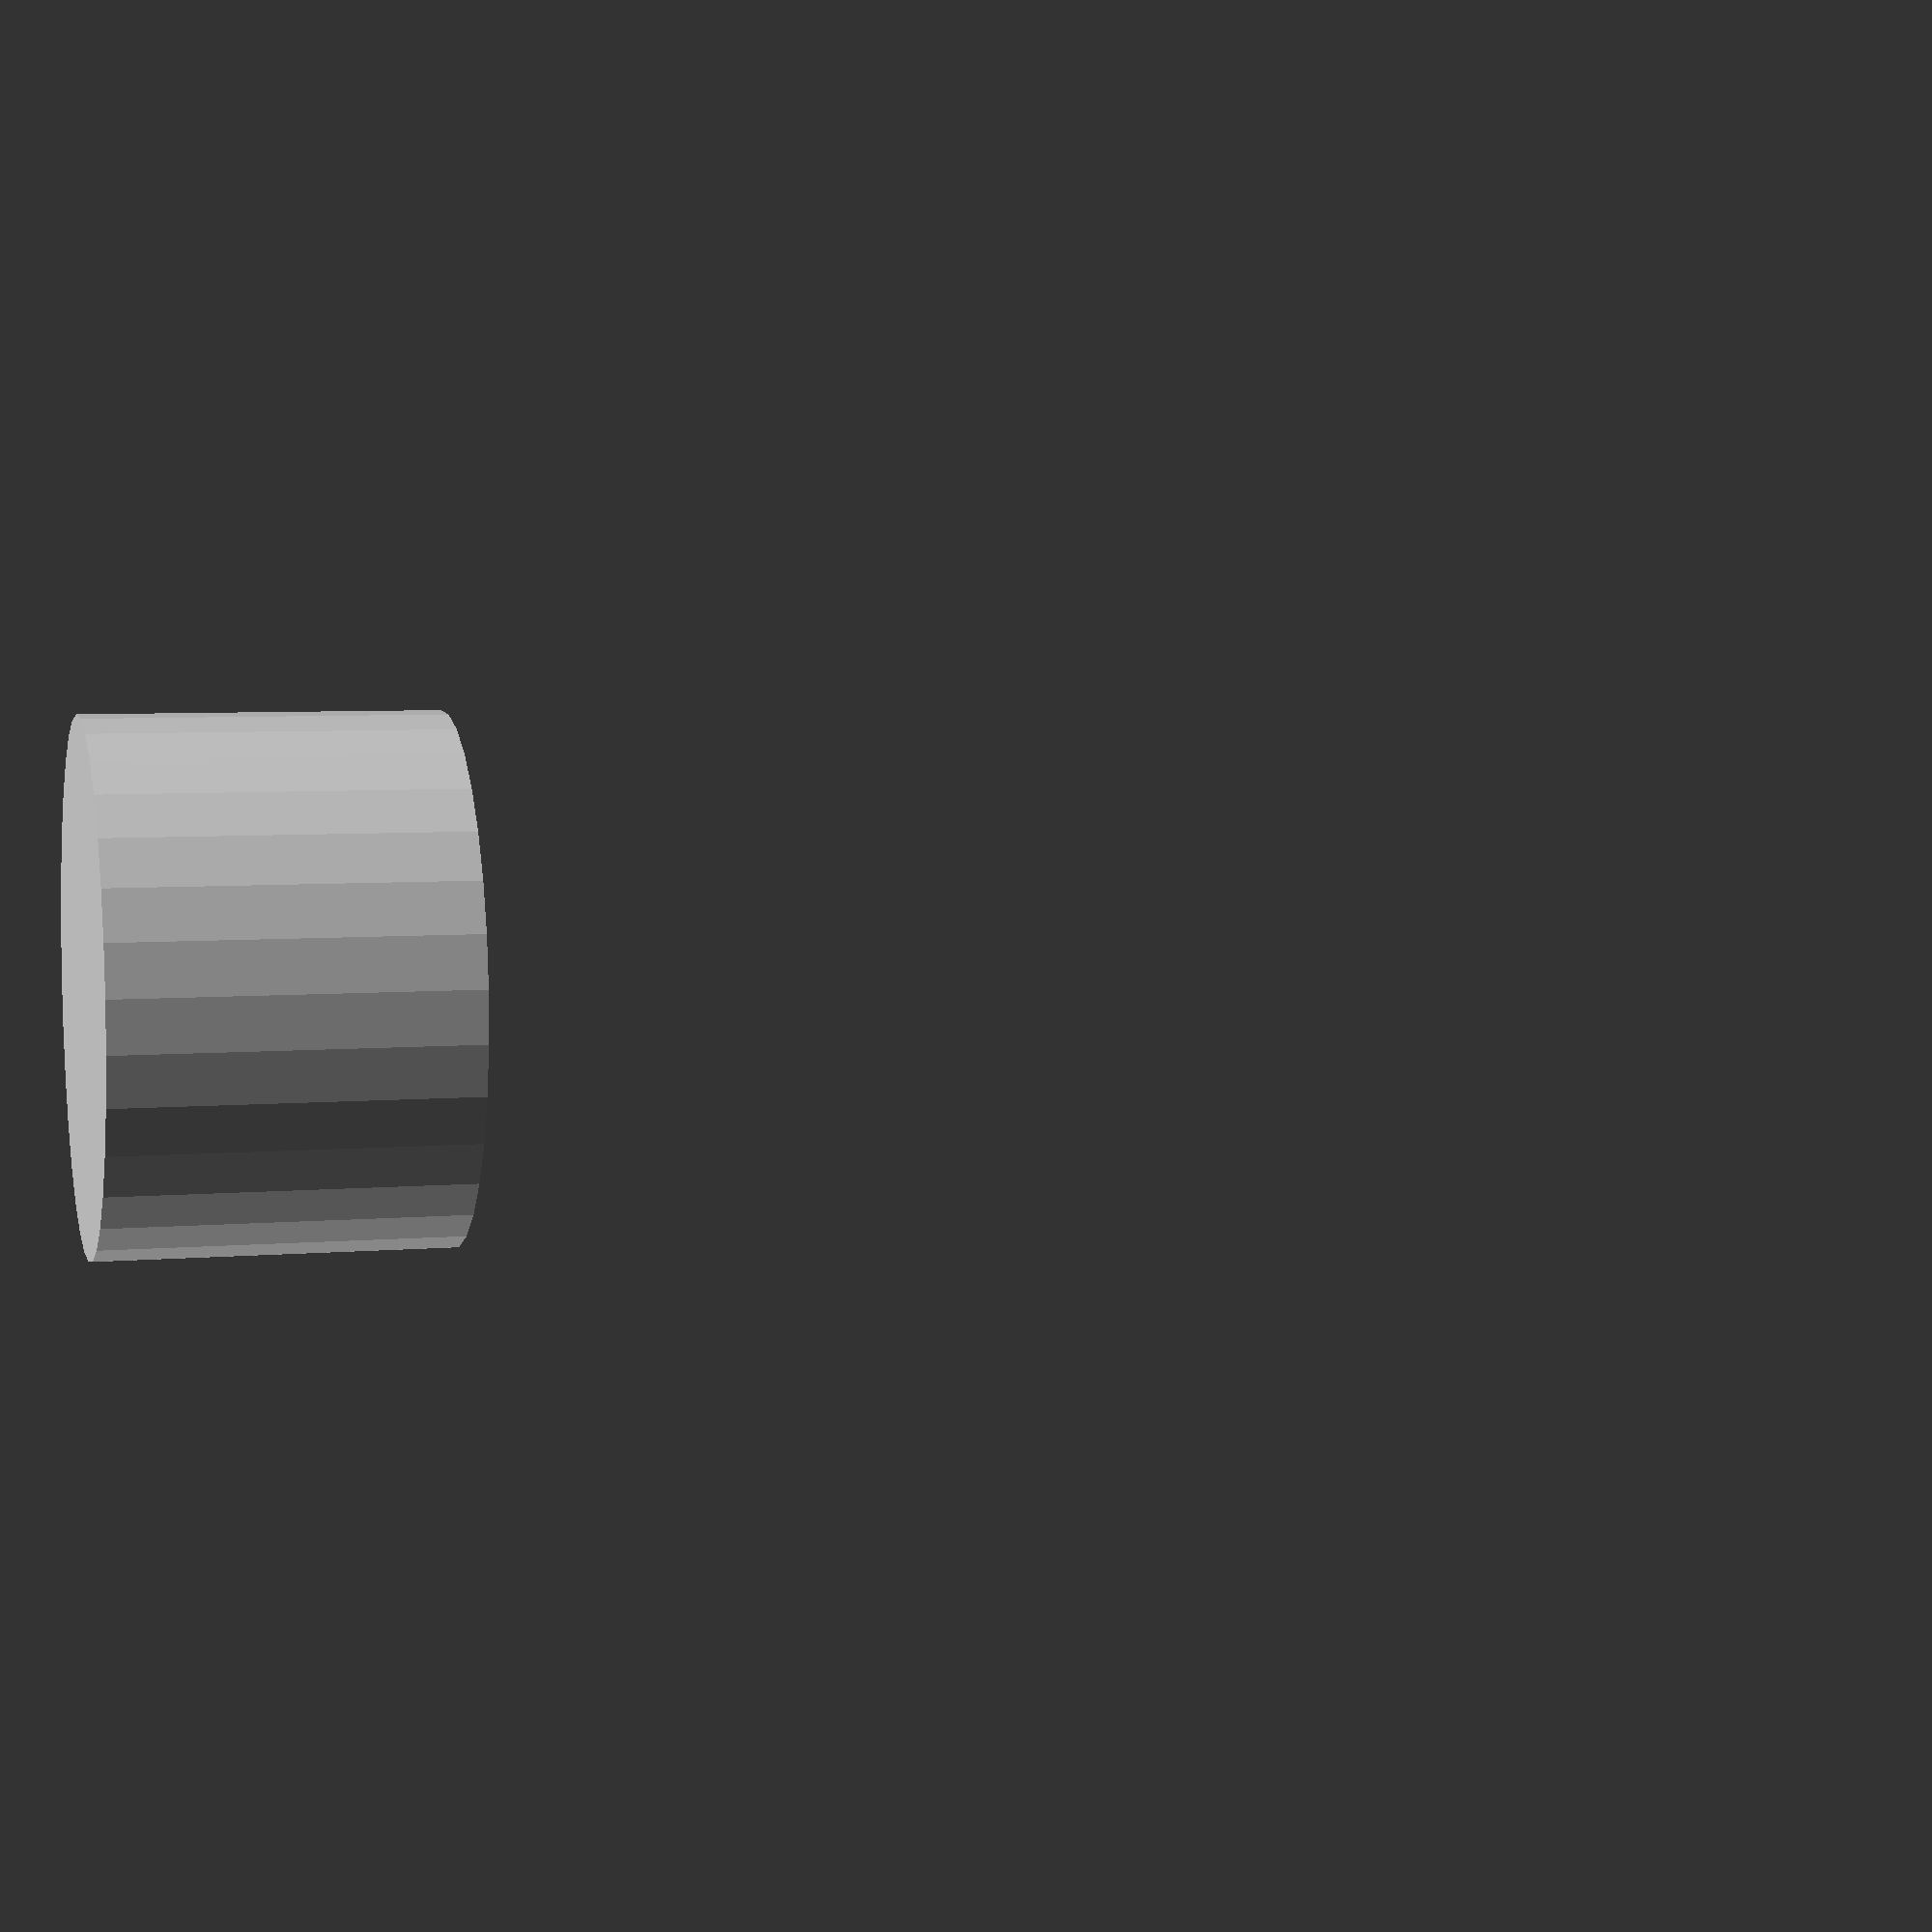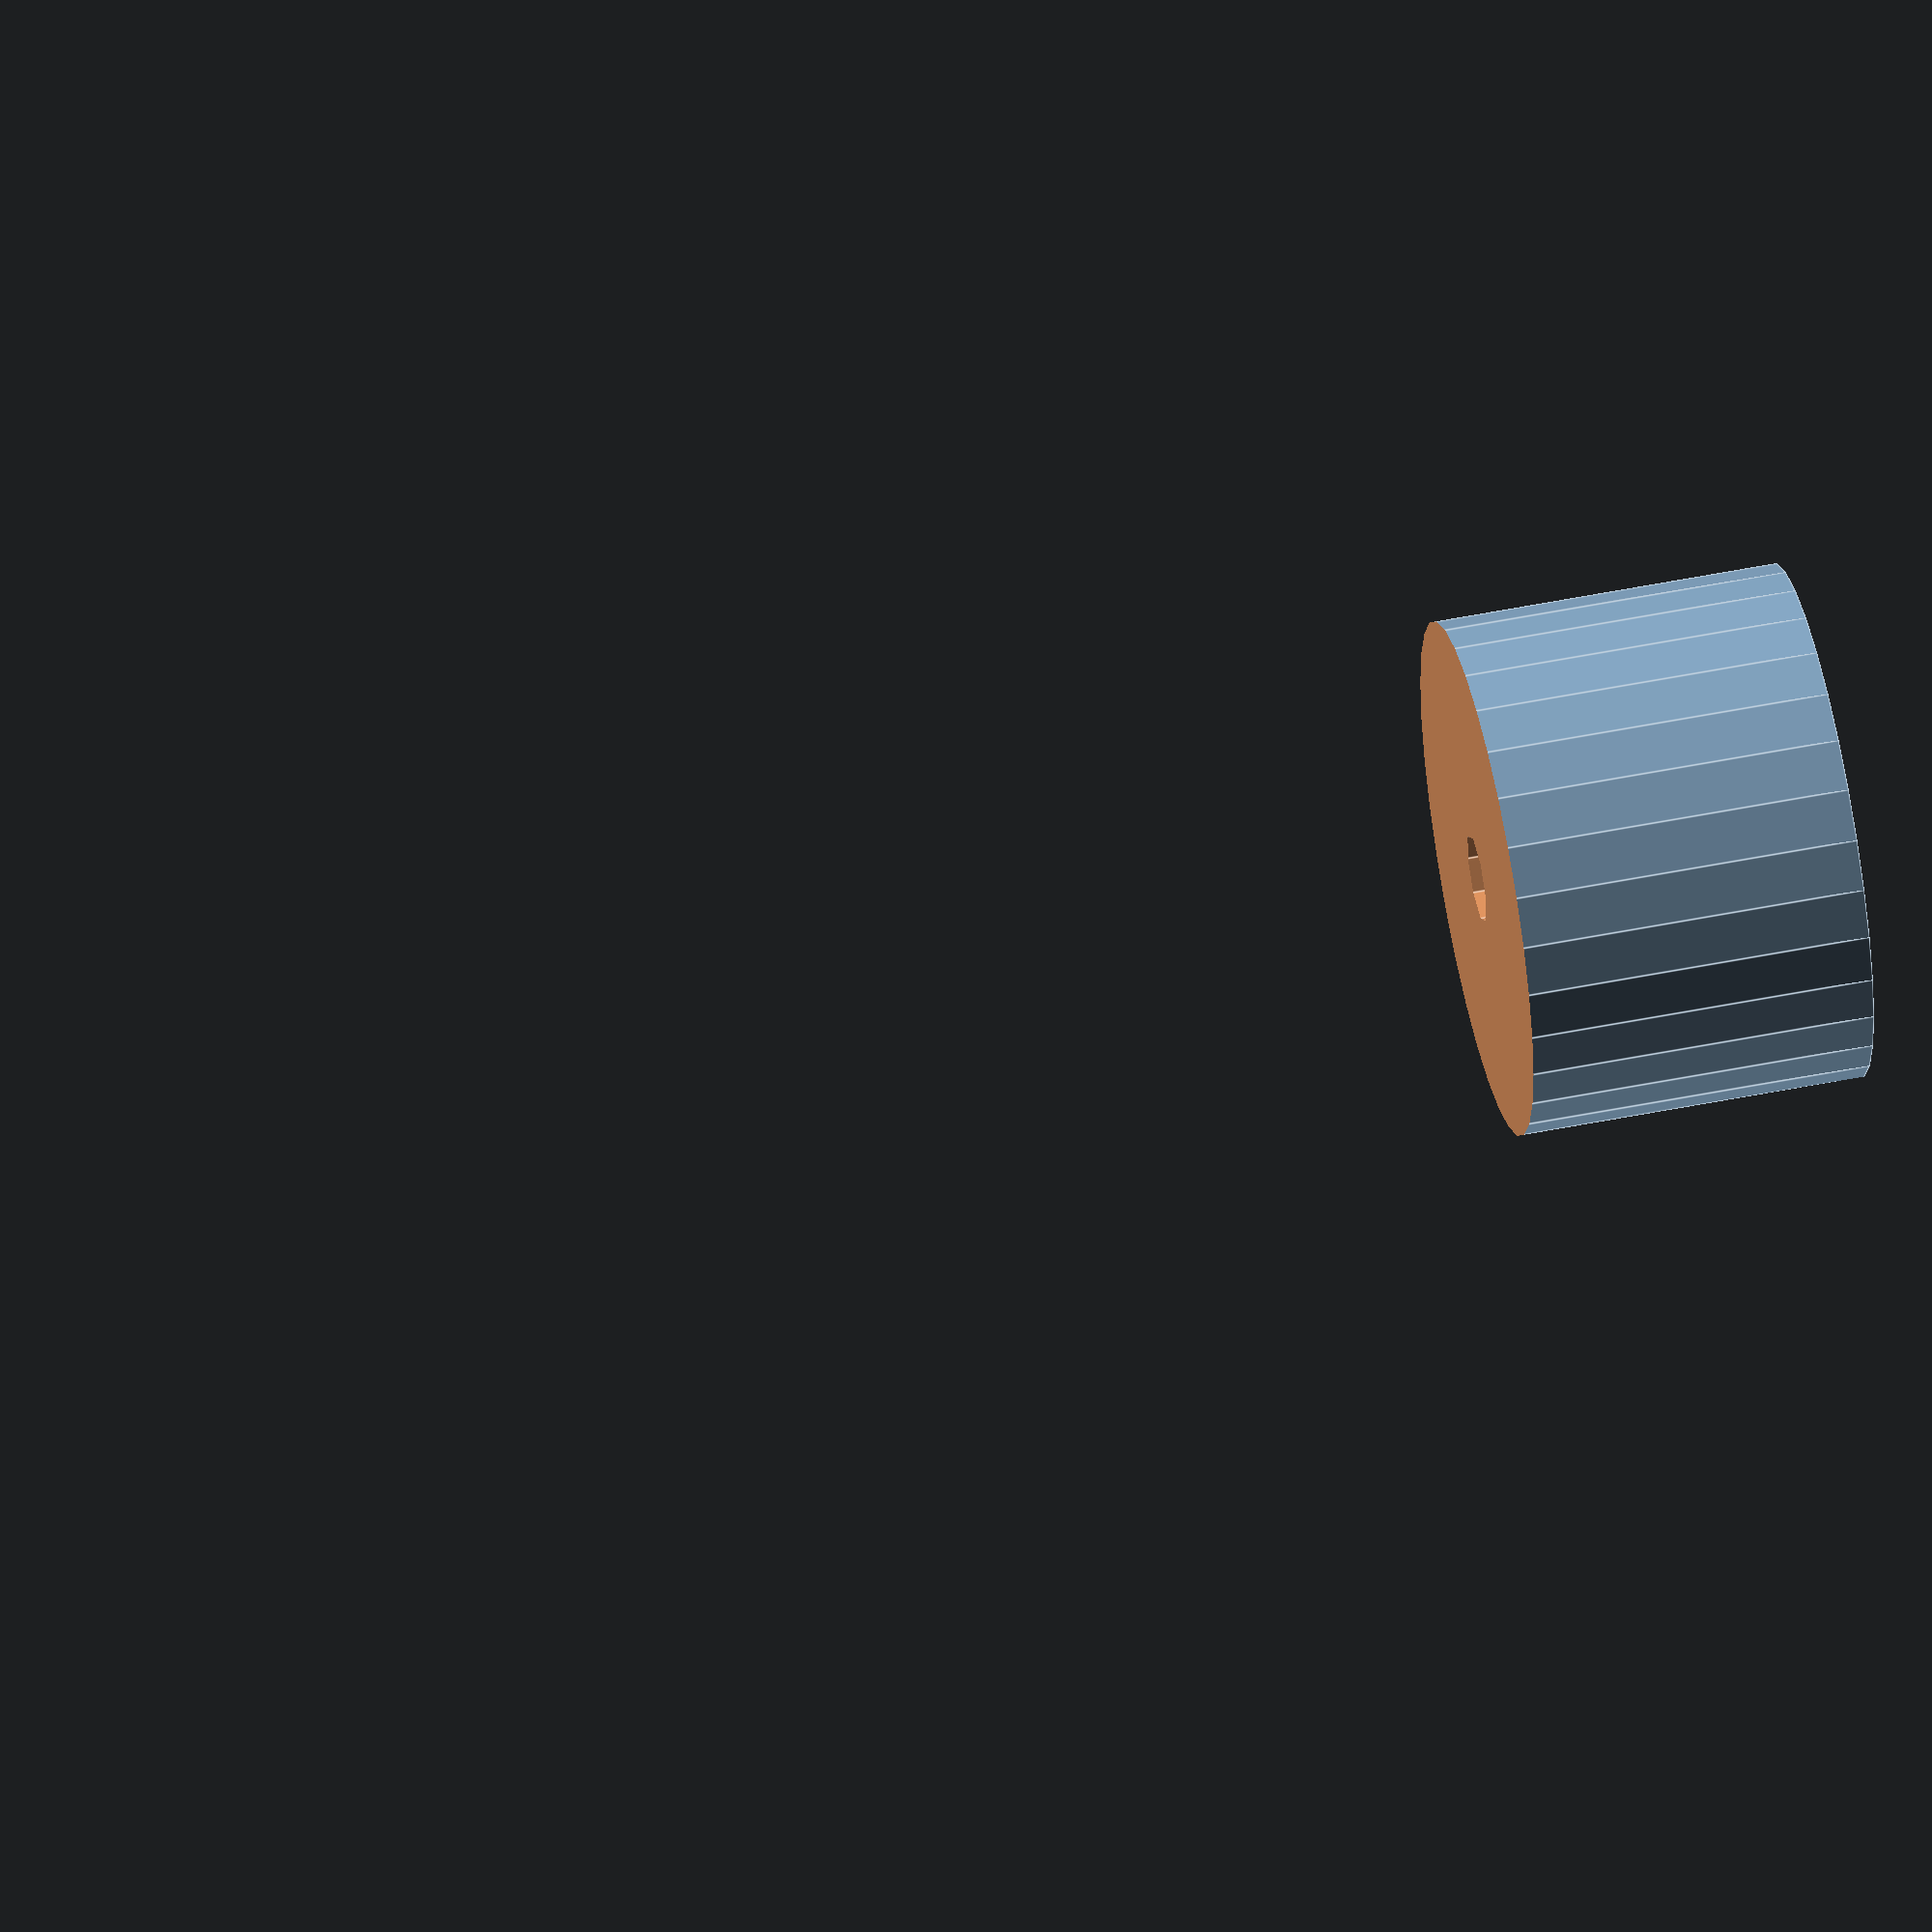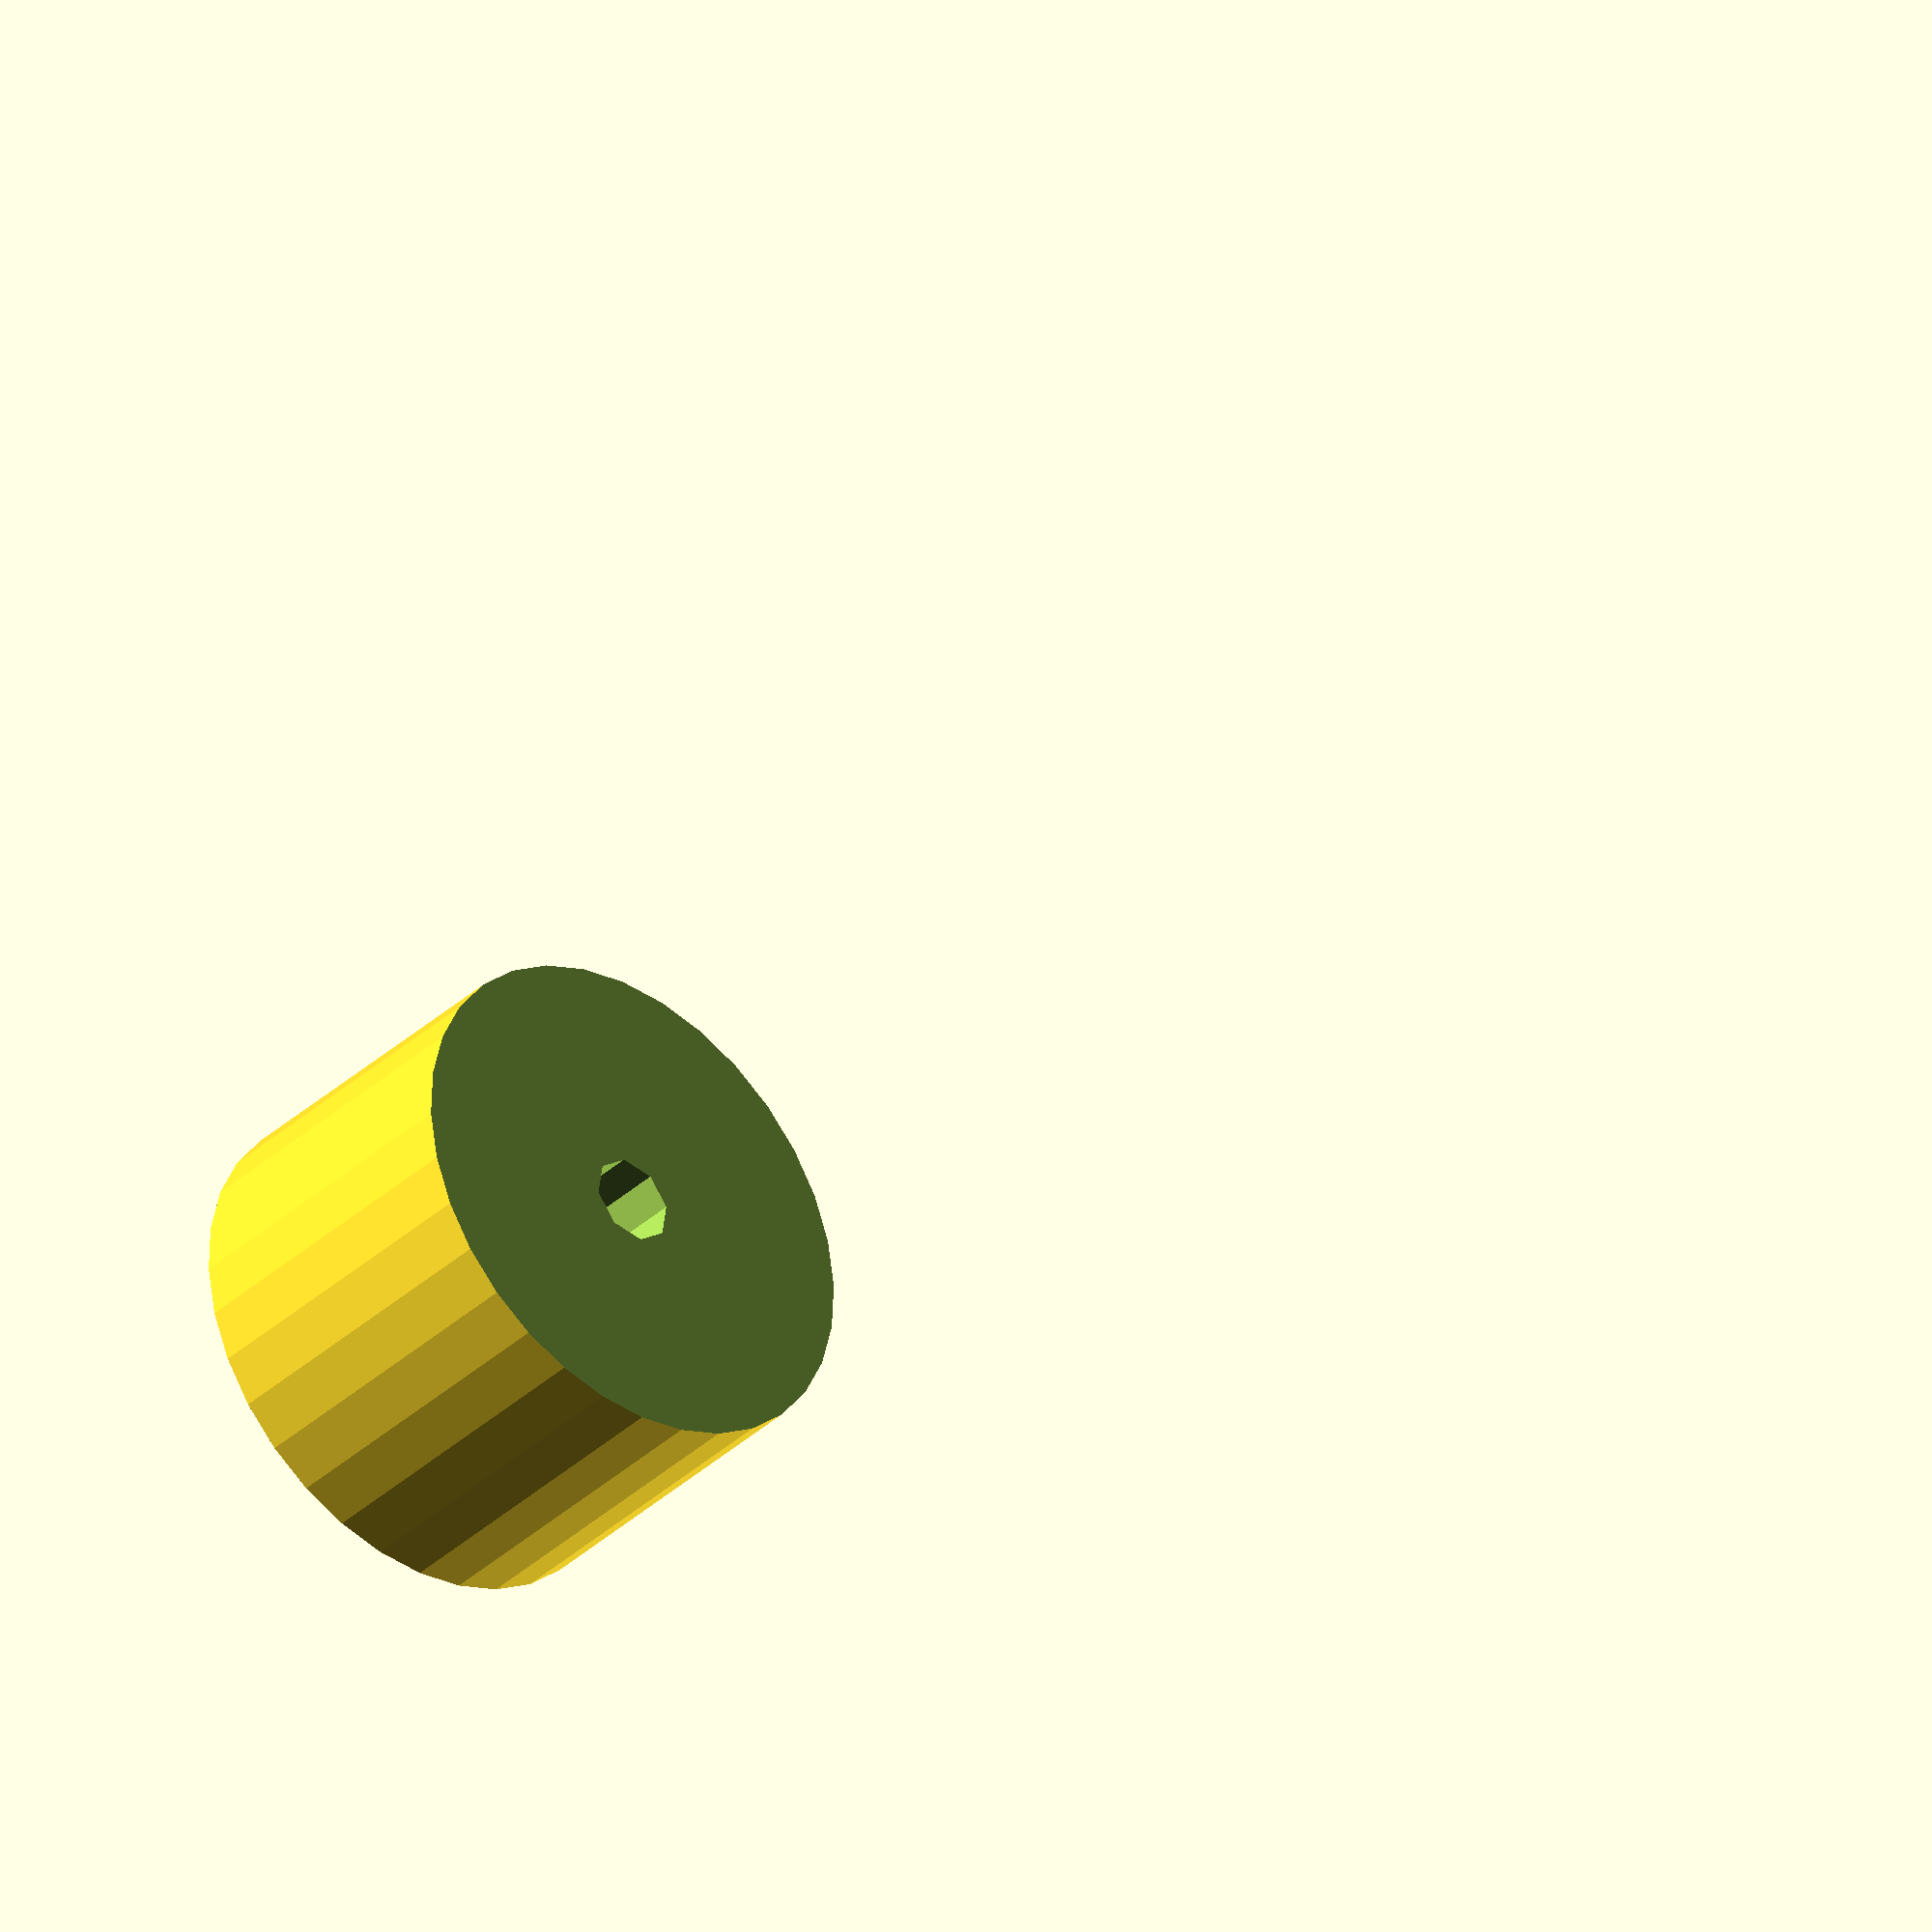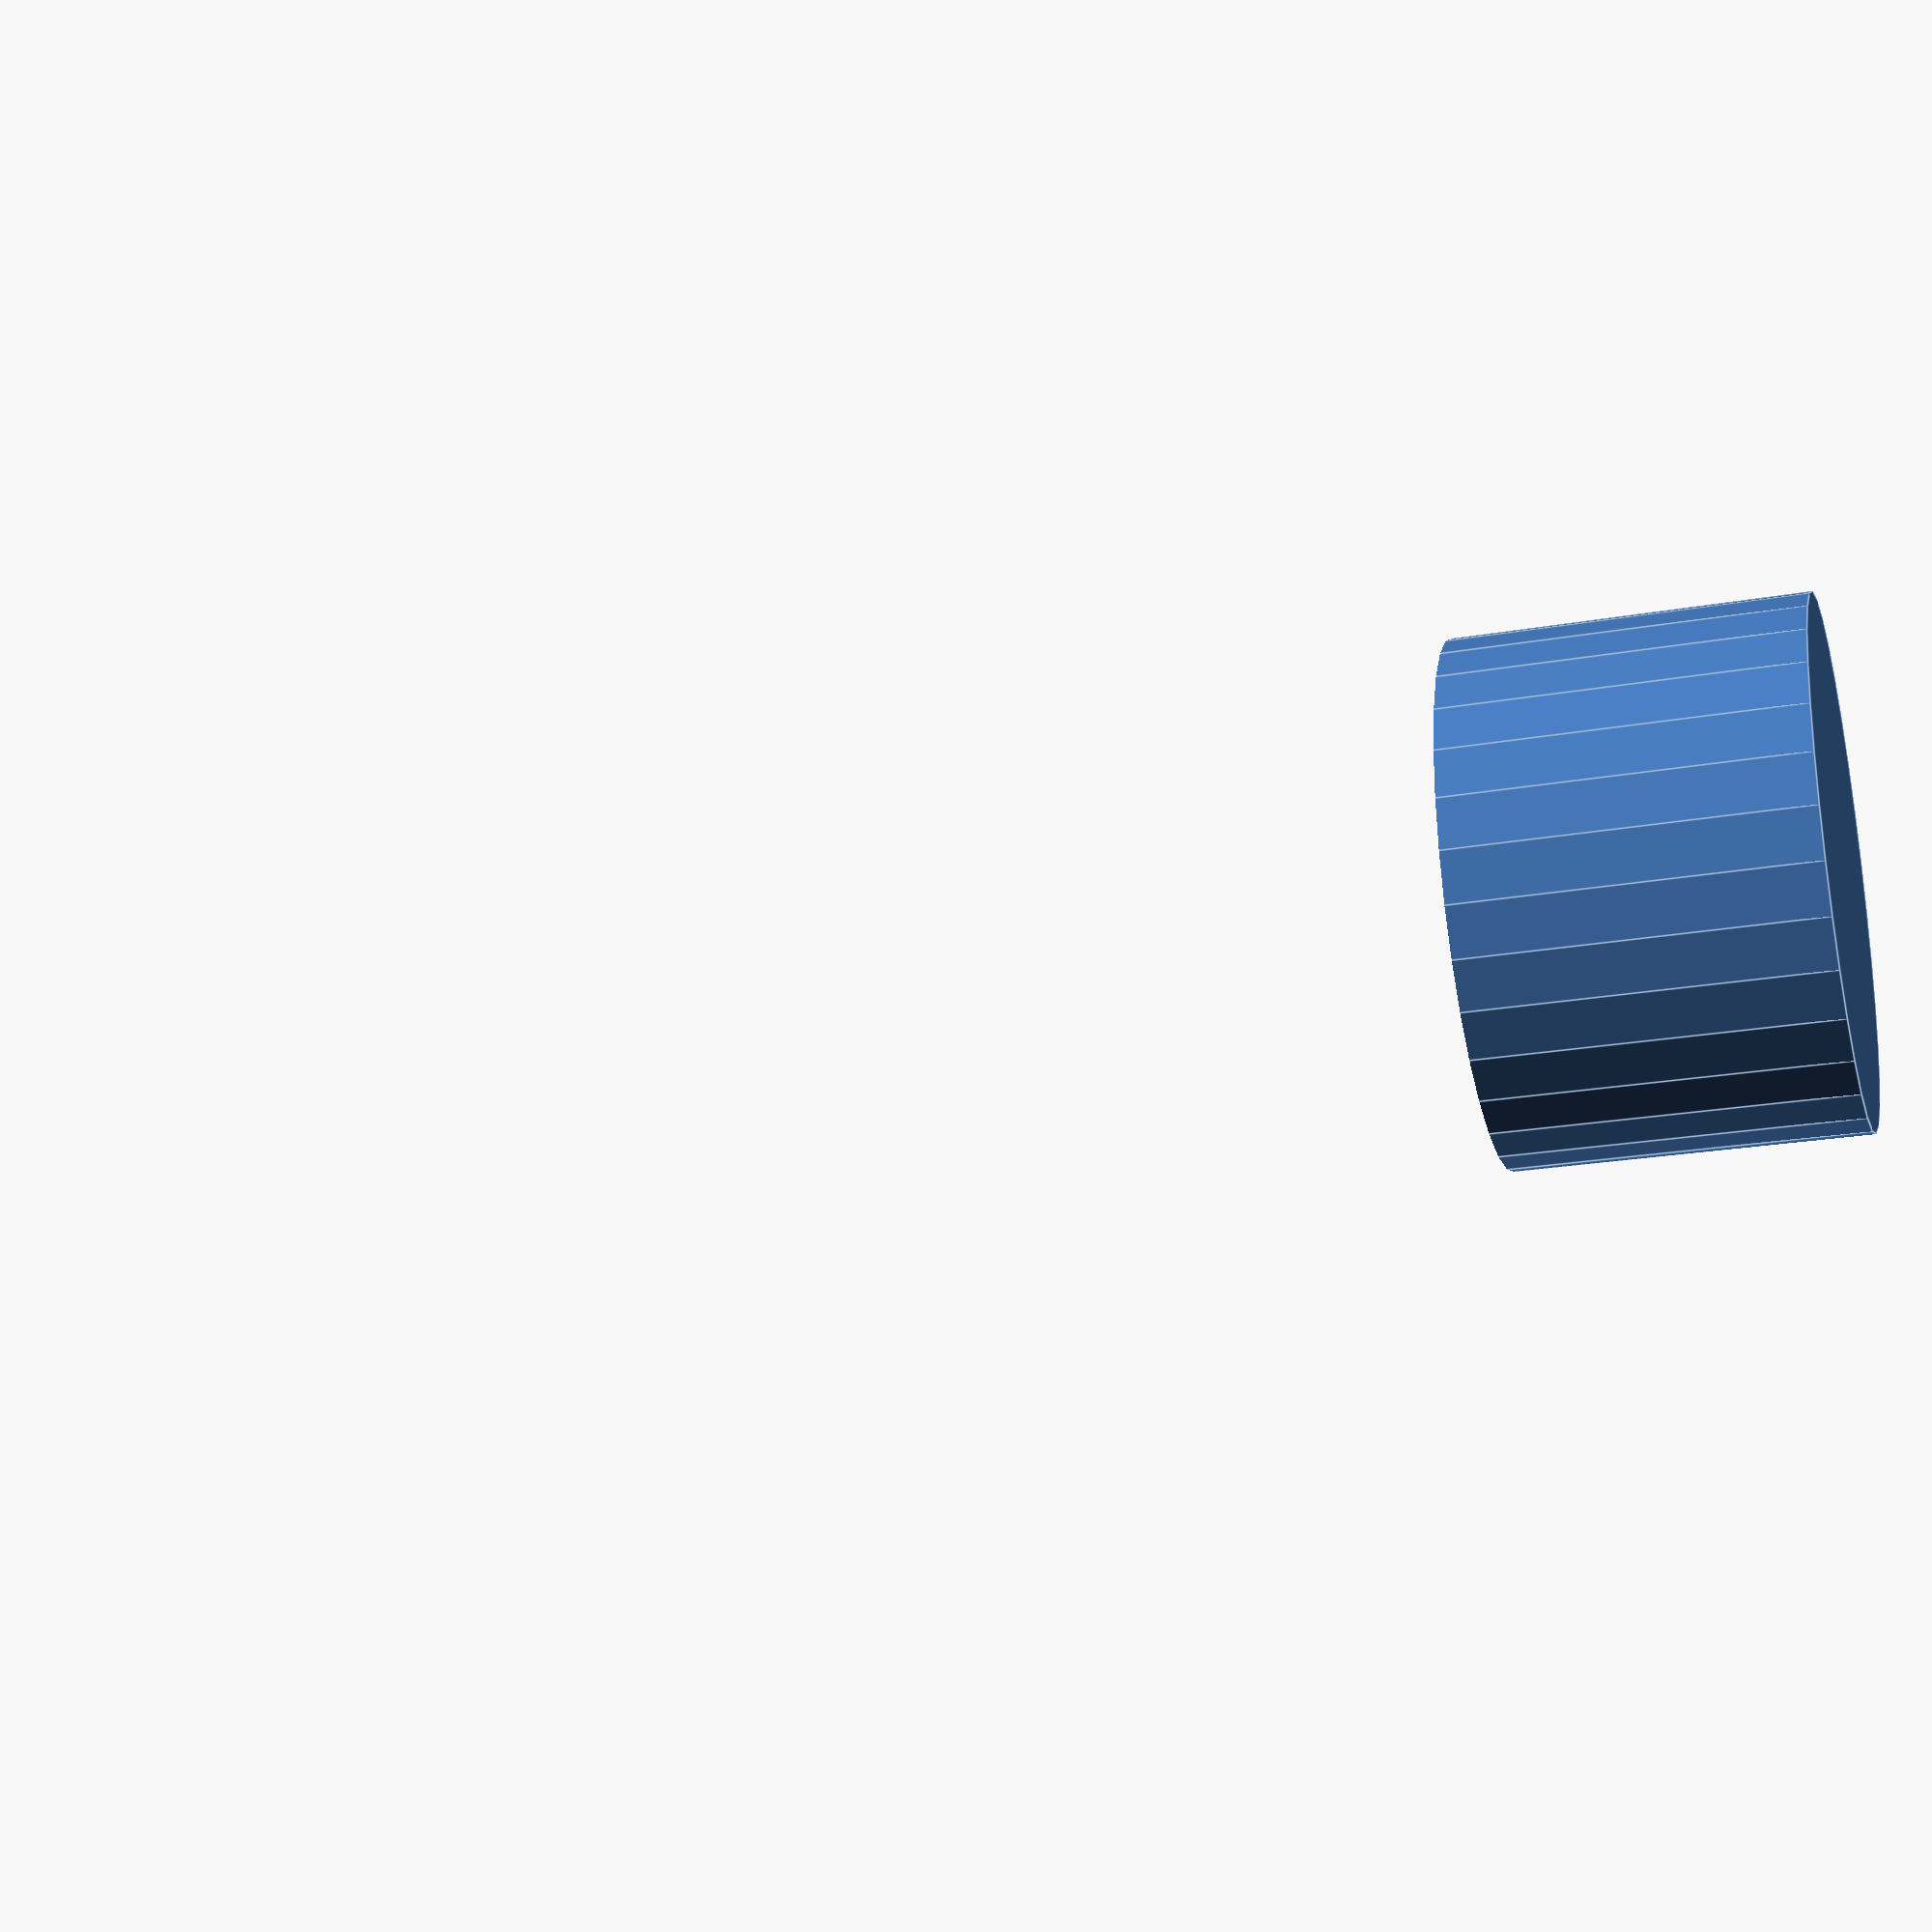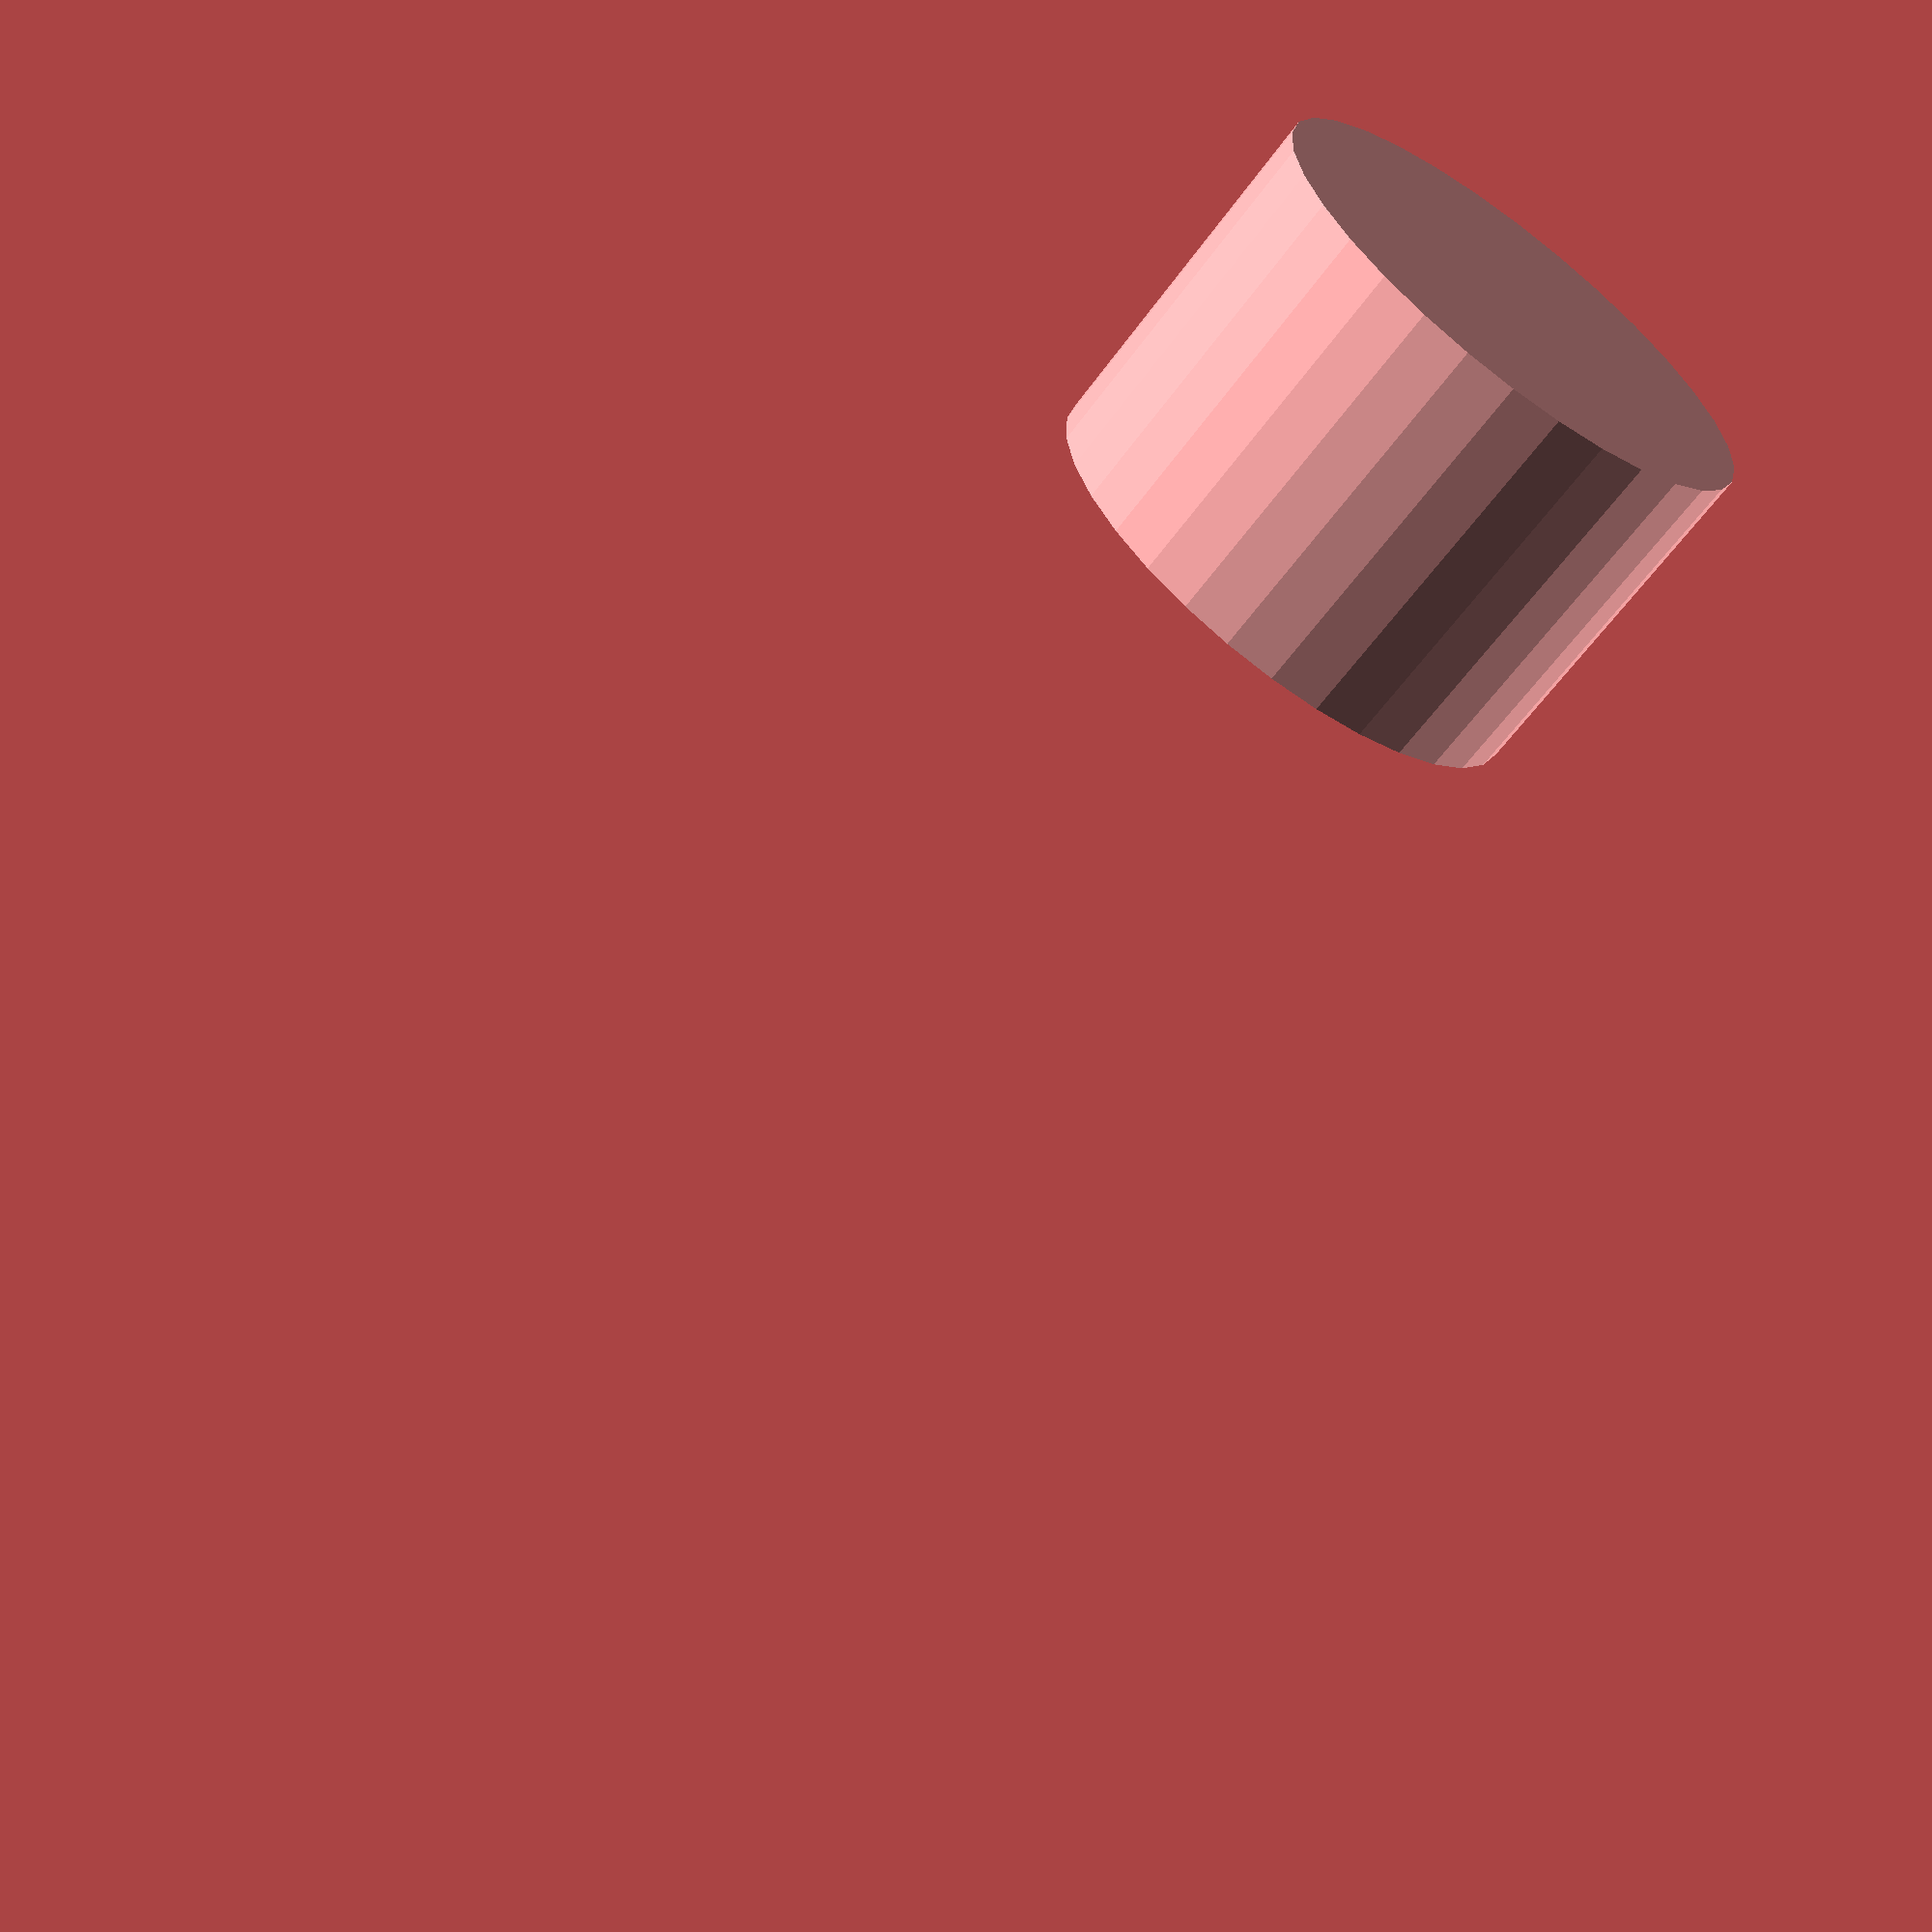
<openscad>
difference() {
  cylinder(50, 7.5, 7.5, $fn = 32);
  
  translate([0, 0, 5])
    cylinder(50, 1.3, 1.3, $fn = 8);
  
  for (i = [0 : 1 : 8]) {
  *  rotate([0, -2.5, i * 45])
      translate([9, 0, 30]) {
          cylinder(20, 3, 4.5, $fn = 16);
      }
      
   *  rotate([0, 0, i * 45])
      translate([8, 0, -2.5]) {
          cylinder(55, 2, 3.5, $fn = 8);
      }   
  }
  
  translate([0, 0, 35])
  cube([40, 40, 50], center = true);
}
</openscad>
<views>
elev=174.4 azim=228.5 roll=284.8 proj=p view=wireframe
elev=309.5 azim=337.1 roll=77.5 proj=o view=edges
elev=35.4 azim=121.0 roll=320.4 proj=o view=solid
elev=25.2 azim=2.7 roll=105.5 proj=p view=edges
elev=60.7 azim=149.8 roll=144.2 proj=p view=wireframe
</views>
